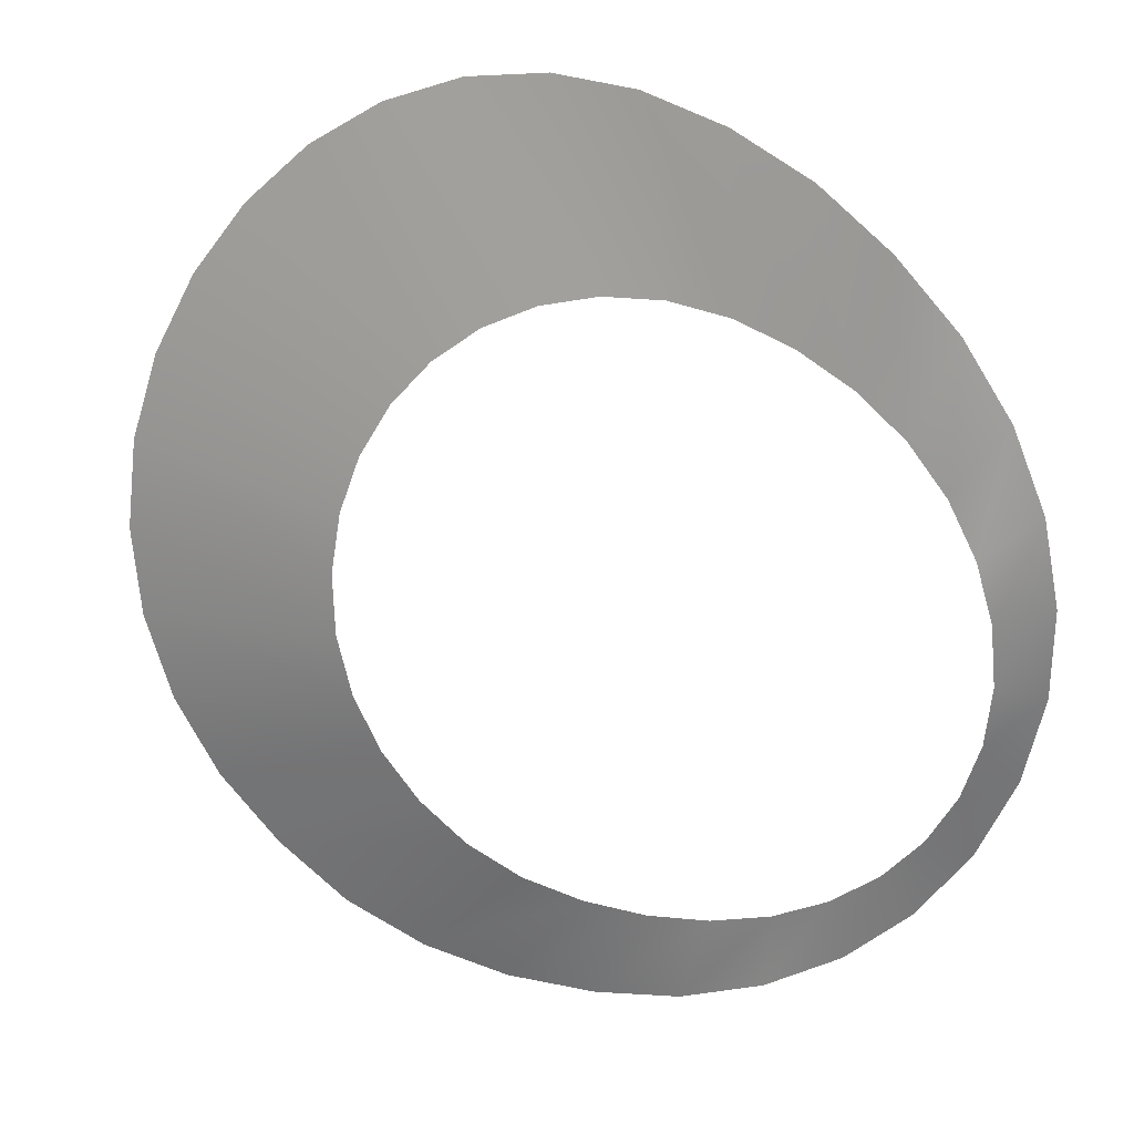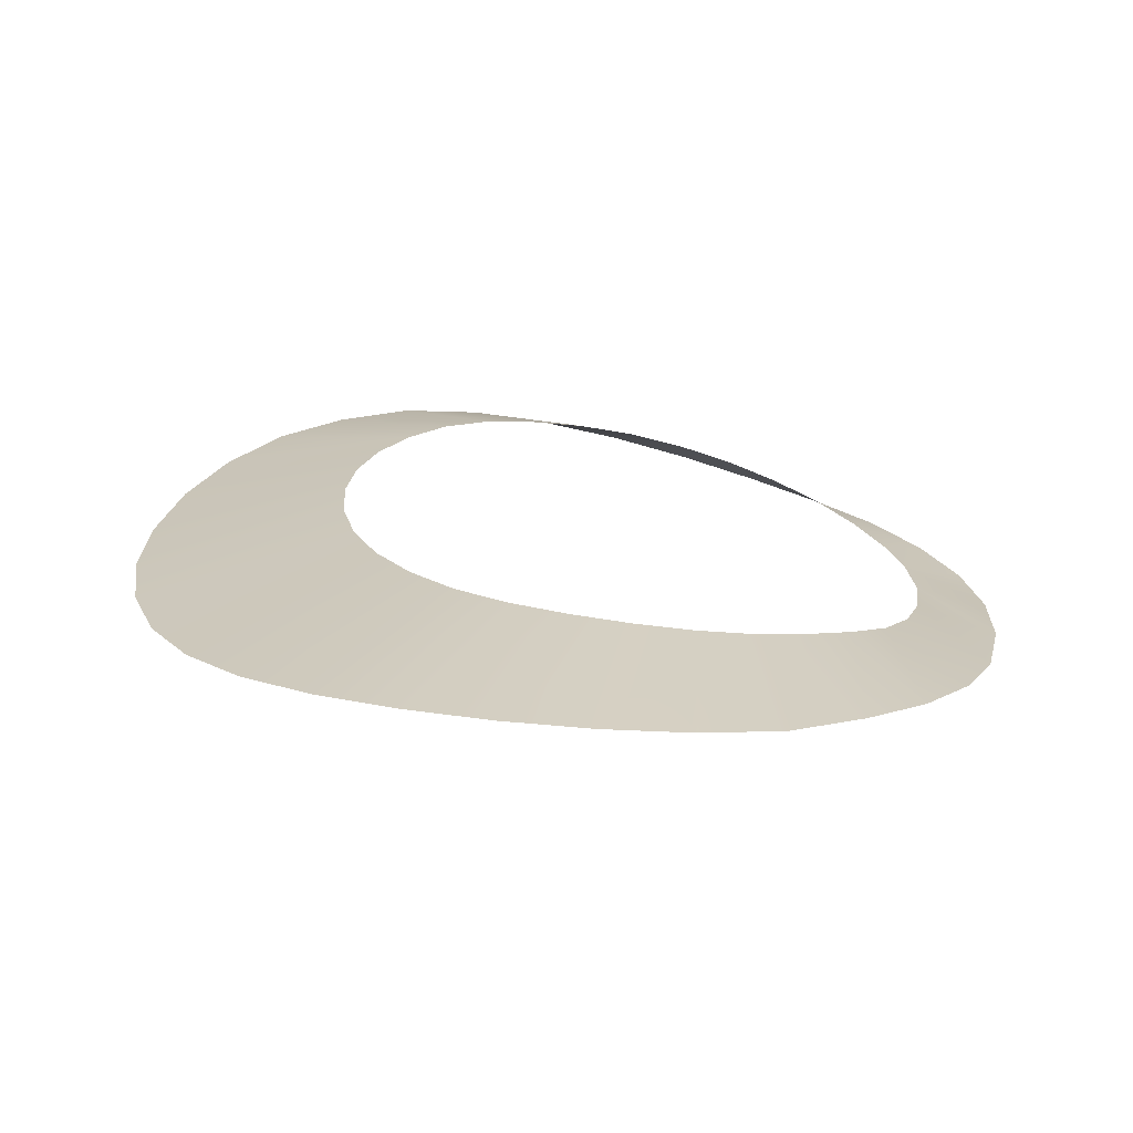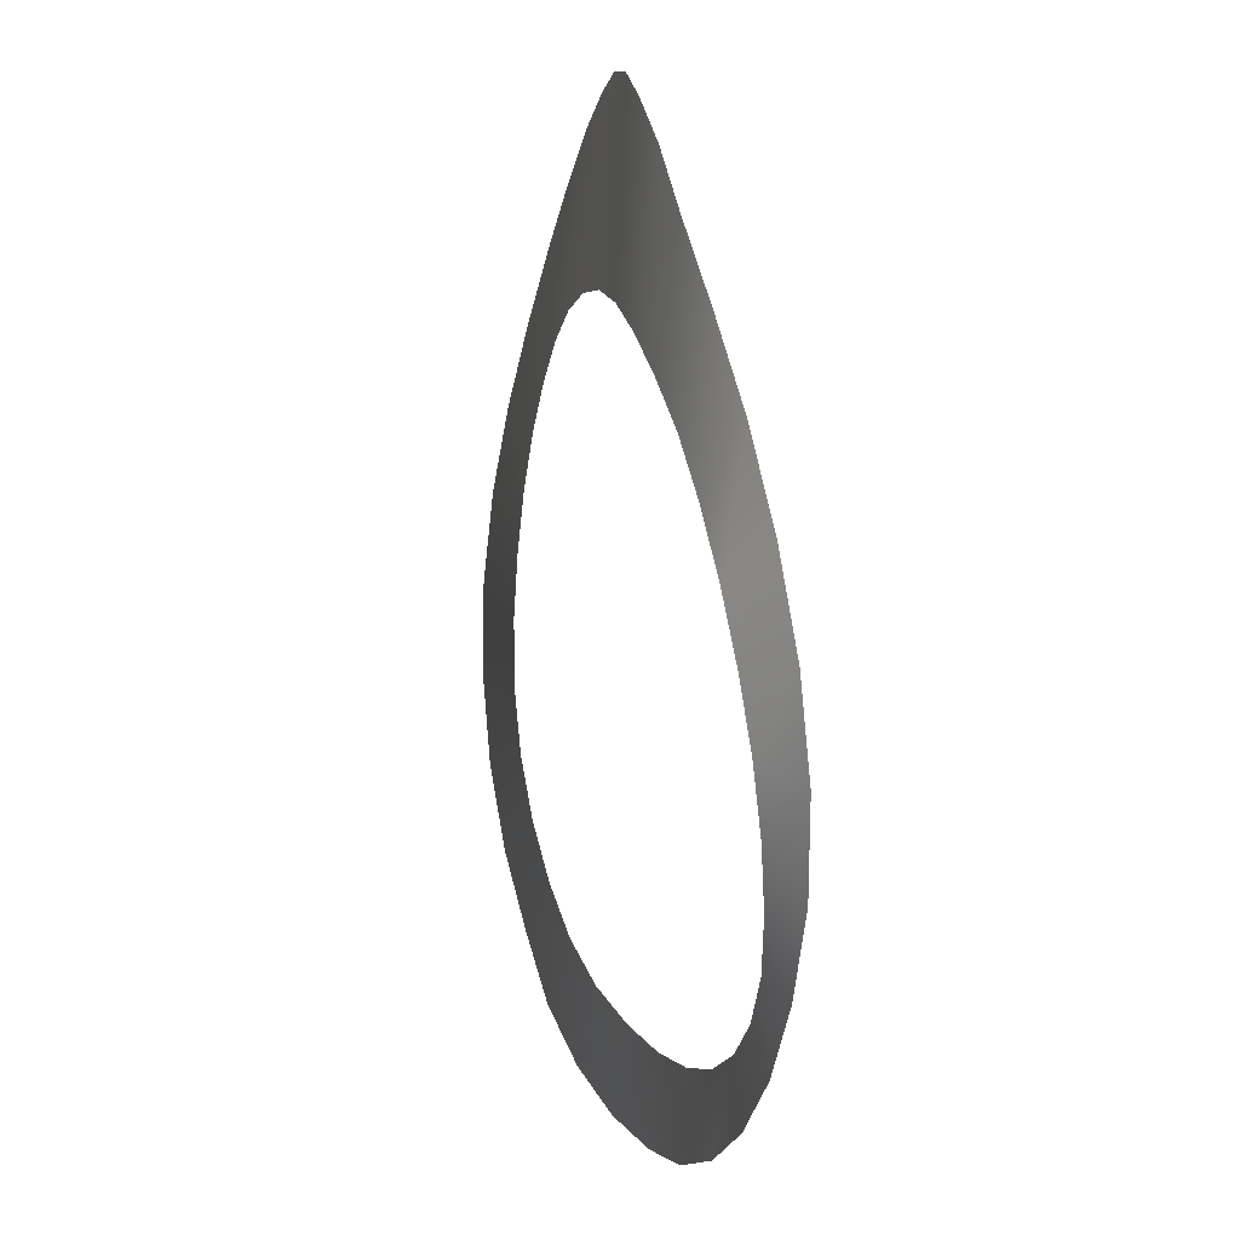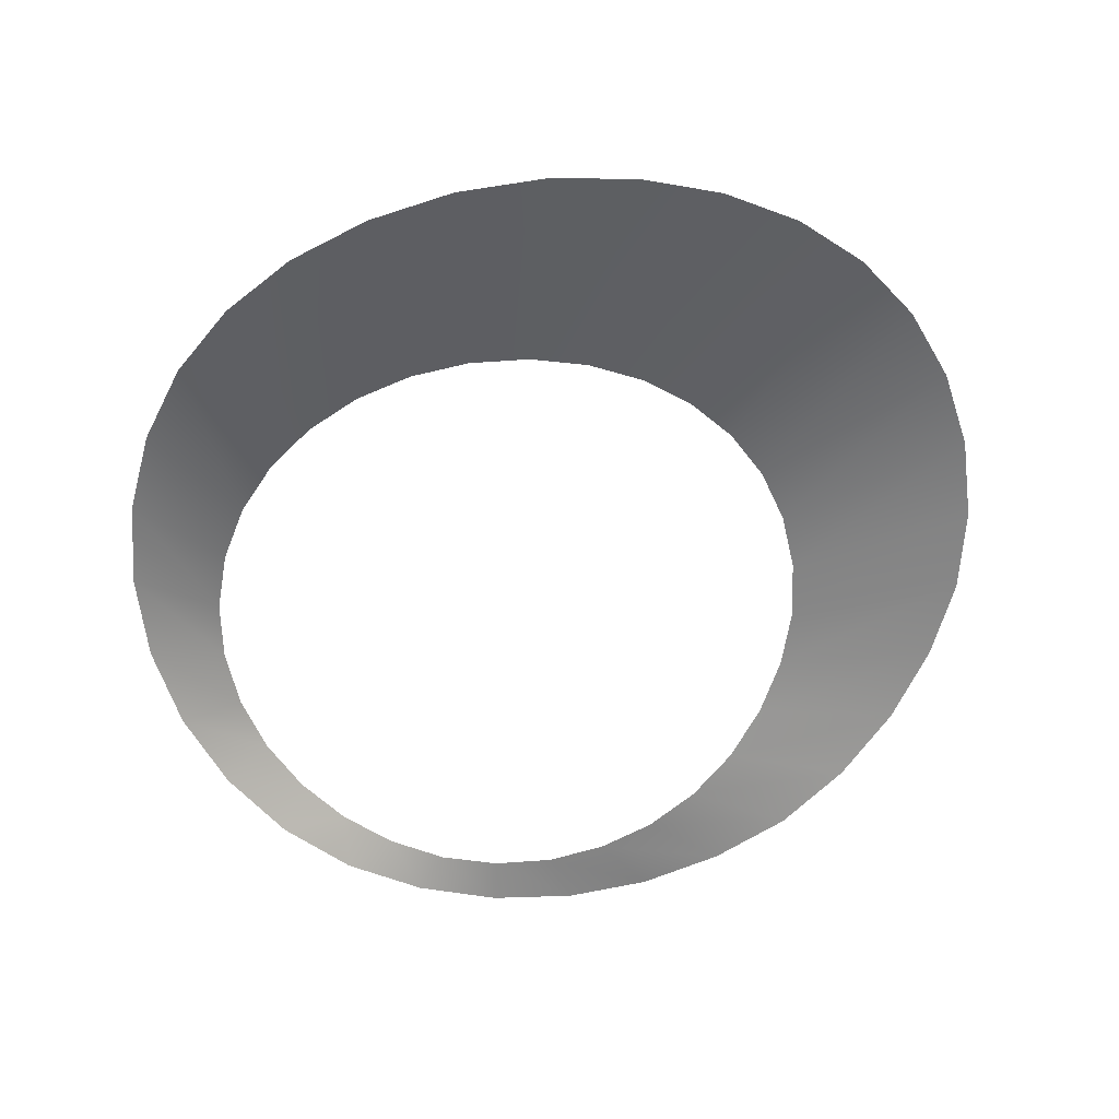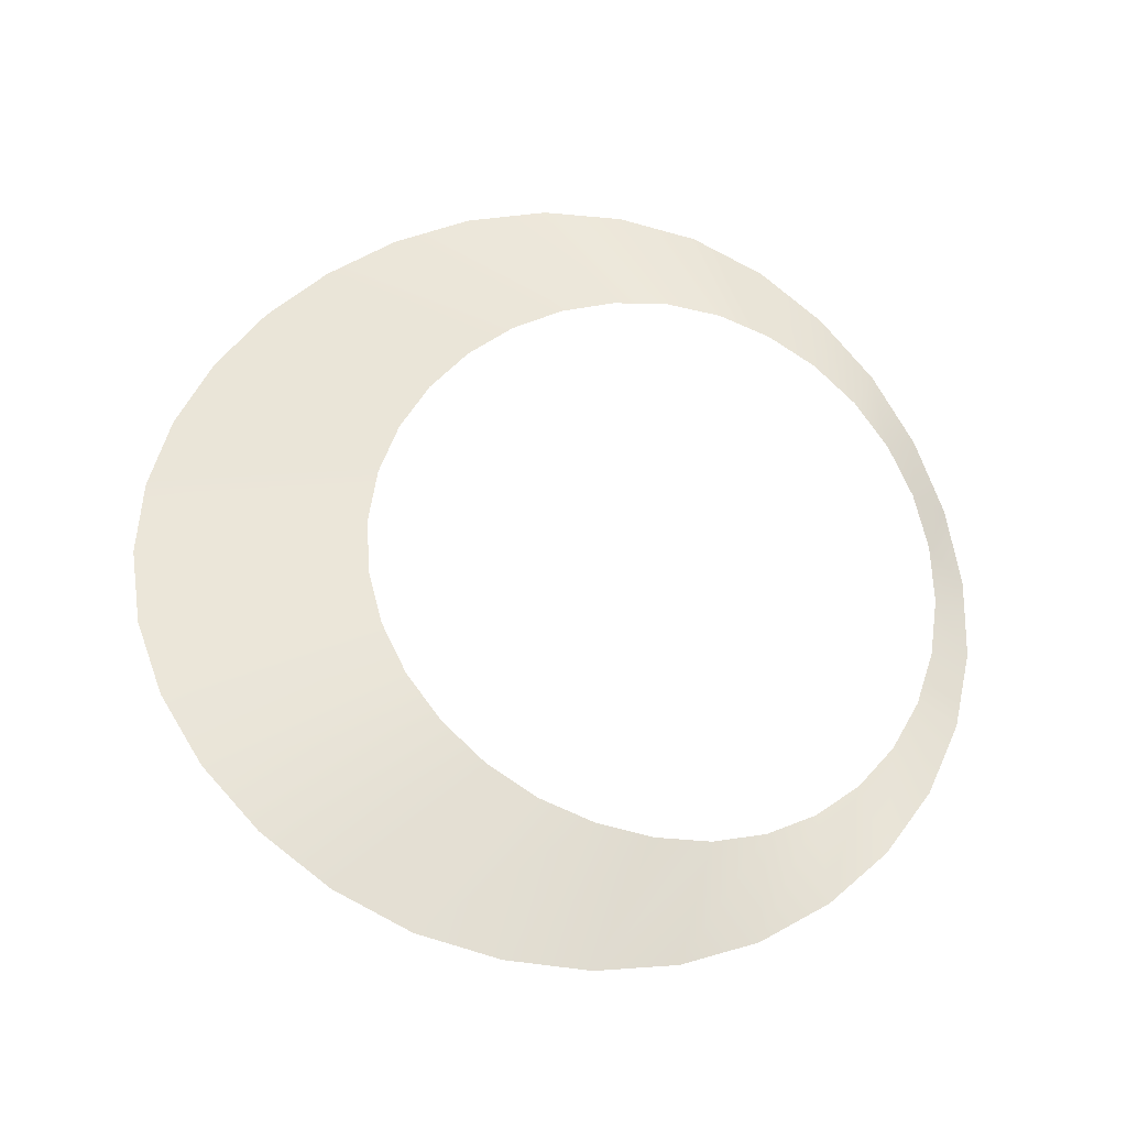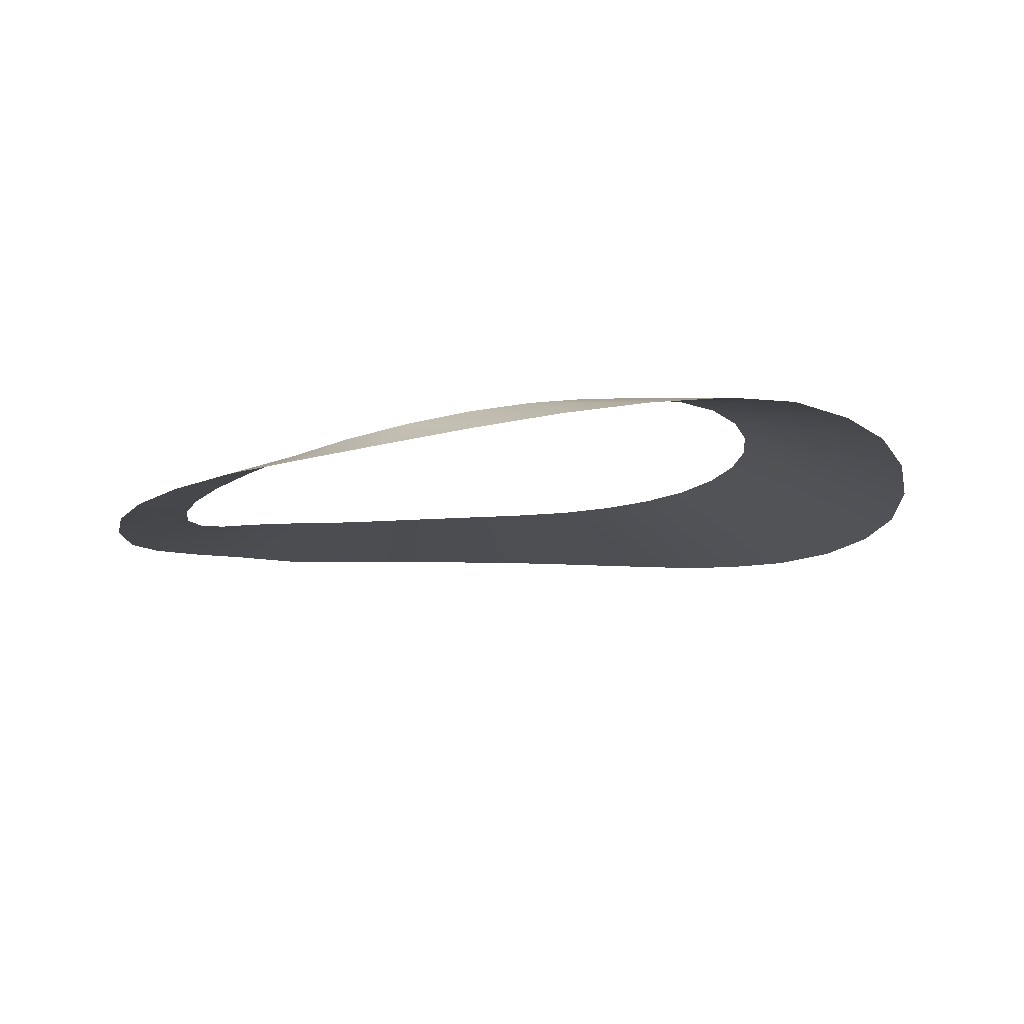
<metadata>
{"format":"obj","ext":"obj","renderer":"f3d","projection":"perspective","resolution":1024,"background":"white","views":[{"elev":21.8,"azim":-148.1,"up":"+Z"},{"elev":29.7,"azim":112.3,"up":"+Y"},{"elev":7.6,"azim":-95.3,"up":"+Z"},{"elev":-51.2,"azim":37.2,"up":"+Y"},{"elev":63.0,"azim":156.9,"up":"+Y"},{"elev":-21.1,"azim":-81.7,"up":"+Y"}]}
</metadata>
<code>
g could07
v 215.9 23.73 19.72
v 307.1 32.66 34.66
v 221.3 25.51 43.15
v 296 30.68 1.854
v 206.3 20.25 -2.015
v 278.9 26.17 -28.06
v 192.7 15.4 -21.13
v 256.6 19.72 -53.85
v 175.7 9.591 -36.93
v 229.5 13.6 -74.49
v 156 2.233 -48.89
v 199.3 5.12 -89.15
v 134.5 -6.349 -56.56
v 166.9 -4.315 -97.3
v 111.7 -14.16 -59.73
v 133.5 -13.38 -98.77
v 88.51 -20.7 -58.26
v 100 -19.86 -93.6
v 65.88 -25.82 -52.19
v 68.21 -26.14 -81.92
v 44.69 -29.61 -41.66
v 39.2 -31.56 -64.15
v 25.77 -31.98 -27.06
v 14.15 -36.07 -40.9
v 9.83 -32.73 -8.977
v -6.033 -39.3 -13.01
v -2.543 -31.76 11.88
v -20.51 -41.32 18.49
v -10.88 -29.63 34.71
v -29 -40.49 52.22
v -14.88 -26.48 58.6
v -31.21 -36.82 86.74
v -14.36 -22.54 82.6
v -27.07 -31.08 120.6
v -9.307 -18.14 105.8
v -16.62 -24.18 152.7
v 0.1104 -13.59 127.2
v -0.2342 -16.76 181.6
v 13.53 -8.916 146.1
v 21.69 -10.53 206.7
v 30.37 -4.005 161.7
v 48.55 -7.029 227.2
v 50.12 0.2084 173.5
v 79 -4.341 242.1
v 72.06 3.371 181.3
v 112.1 -3.54 250.8
v 95.23 6.36 184.6
v 146.3 -3.152 252.8
v 118.7 9.281 183.1
v 180.3 -2.273 248
v 141.6 12.1 177
v 212.5 0.5875 236.4
v 163.1 14.8 166.5
v 241.9 4.603 218.6
v 182.2 17.44 152.1
v 267.2 9.893 195.5
v 198.2 20.08 134.2
v 287.5 16.15 167.8
v 210.5 22.44 113.6
v 302 22.75 136.8
v 218.6 24.27 91.02
v 310.2 28.37 103.4
v 222.3 25.51 67.23
v 311.9 31.92 68.97
v 221.3 25.51 43.15
v 307.1 32.66 34.66
g could07_0
f 3 2 1
f 2 4 1
f 1 4 5
f 4 6 5
f 5 6 7
f 6 8 7
f 7 8 9
f 8 10 9
f 9 10 11
f 10 12 11
f 11 12 13
f 12 14 13
f 13 14 15
f 14 16 15
f 15 16 17
f 16 18 17
f 17 18 19
f 18 20 19
f 19 20 21
f 20 22 21
f 21 22 23
f 22 24 23
f 23 24 25
f 24 26 25
f 25 26 27
f 26 28 27
f 27 28 29
f 28 30 29
f 29 30 31
f 30 32 31
f 31 32 33
f 32 34 33
f 33 34 35
f 34 36 35
f 35 36 37
f 36 38 37
f 37 38 39
f 38 40 39
f 39 40 41
f 40 42 41
f 41 42 43
f 42 44 43
f 43 44 45
f 44 46 45
f 45 46 47
f 46 48 47
f 47 48 49
f 48 50 49
f 49 50 51
f 50 52 51
f 51 52 53
f 52 54 53
f 53 54 55
f 54 56 55
f 55 56 57
f 56 58 57
f 57 58 59
f 58 60 59
f 59 60 61
f 60 62 61
f 61 62 63
f 62 64 63
f 63 64 65
f 64 66 65

</code>
